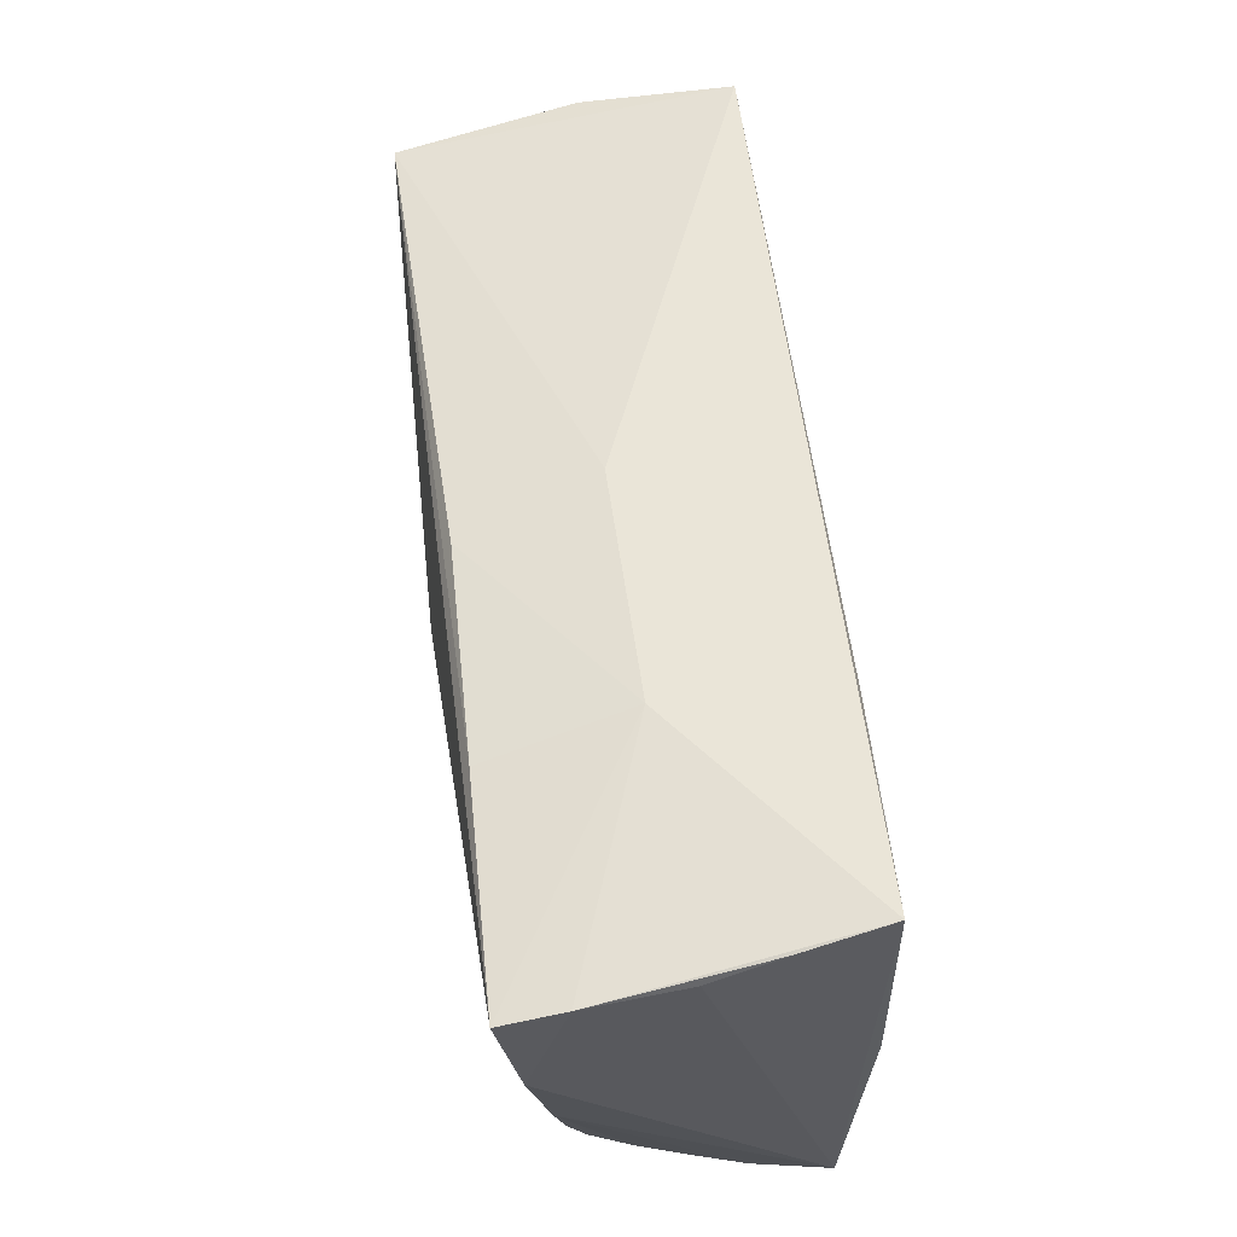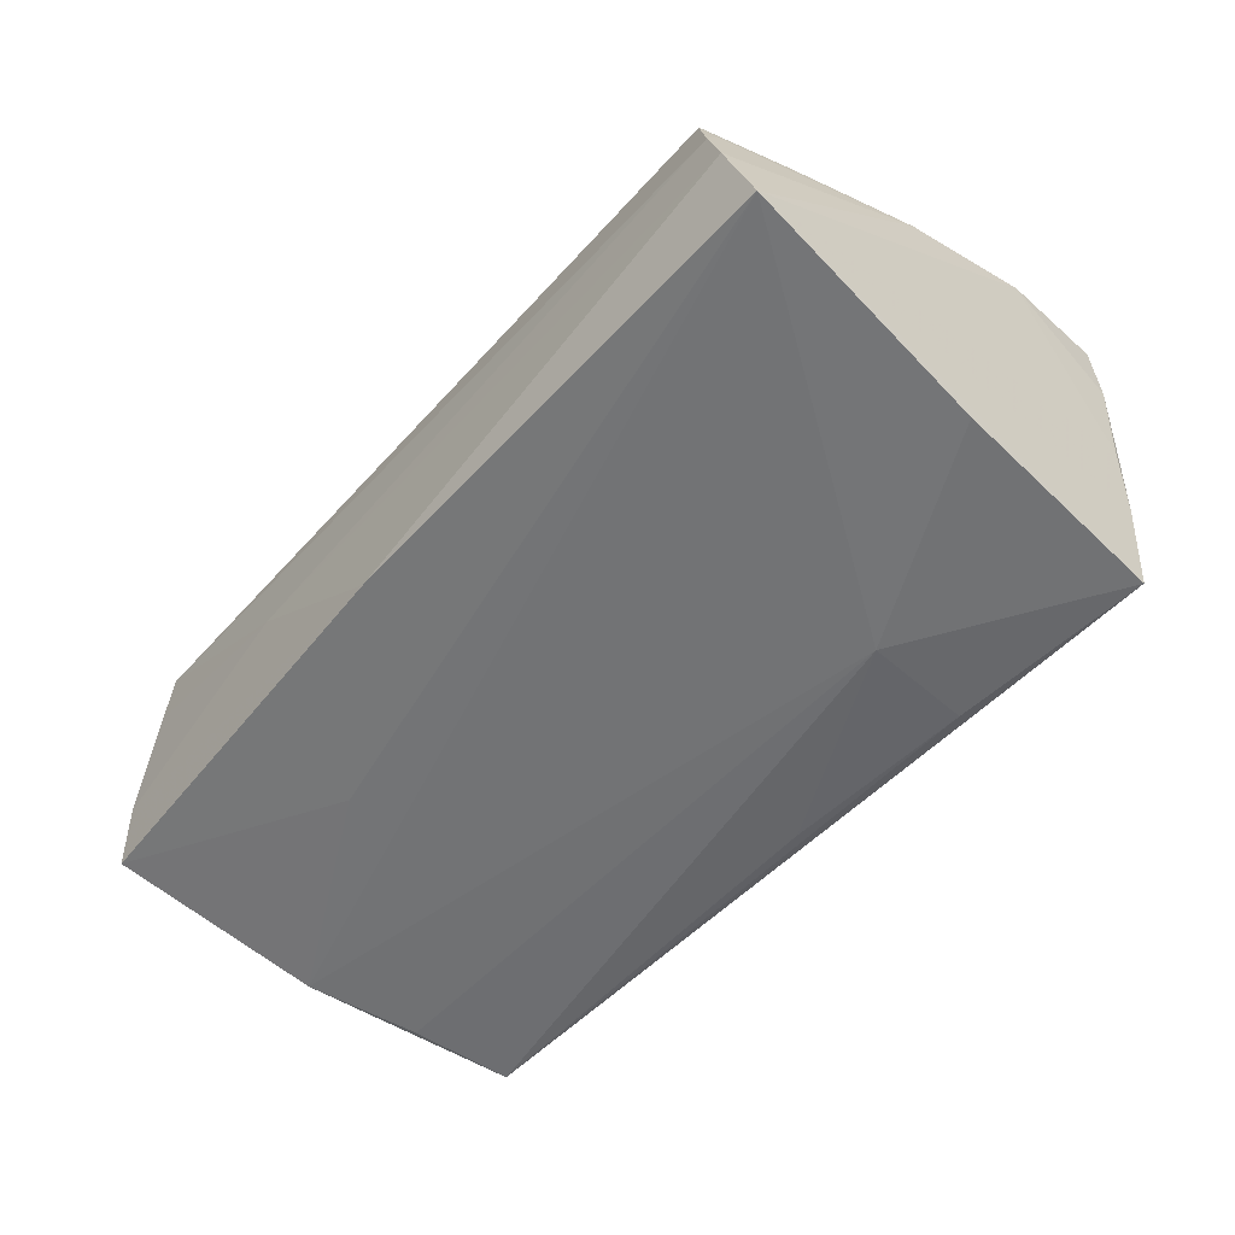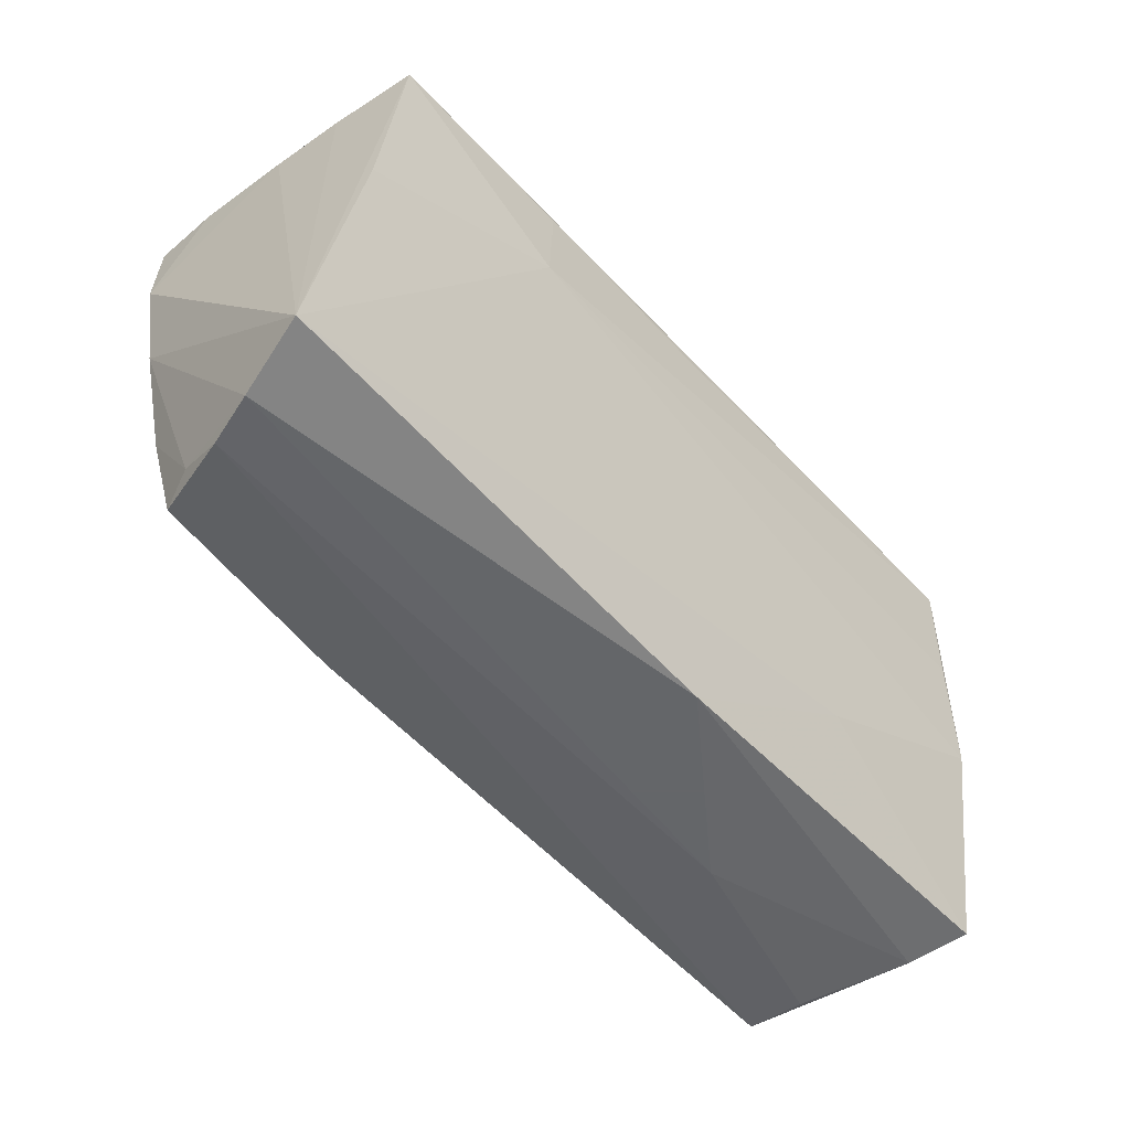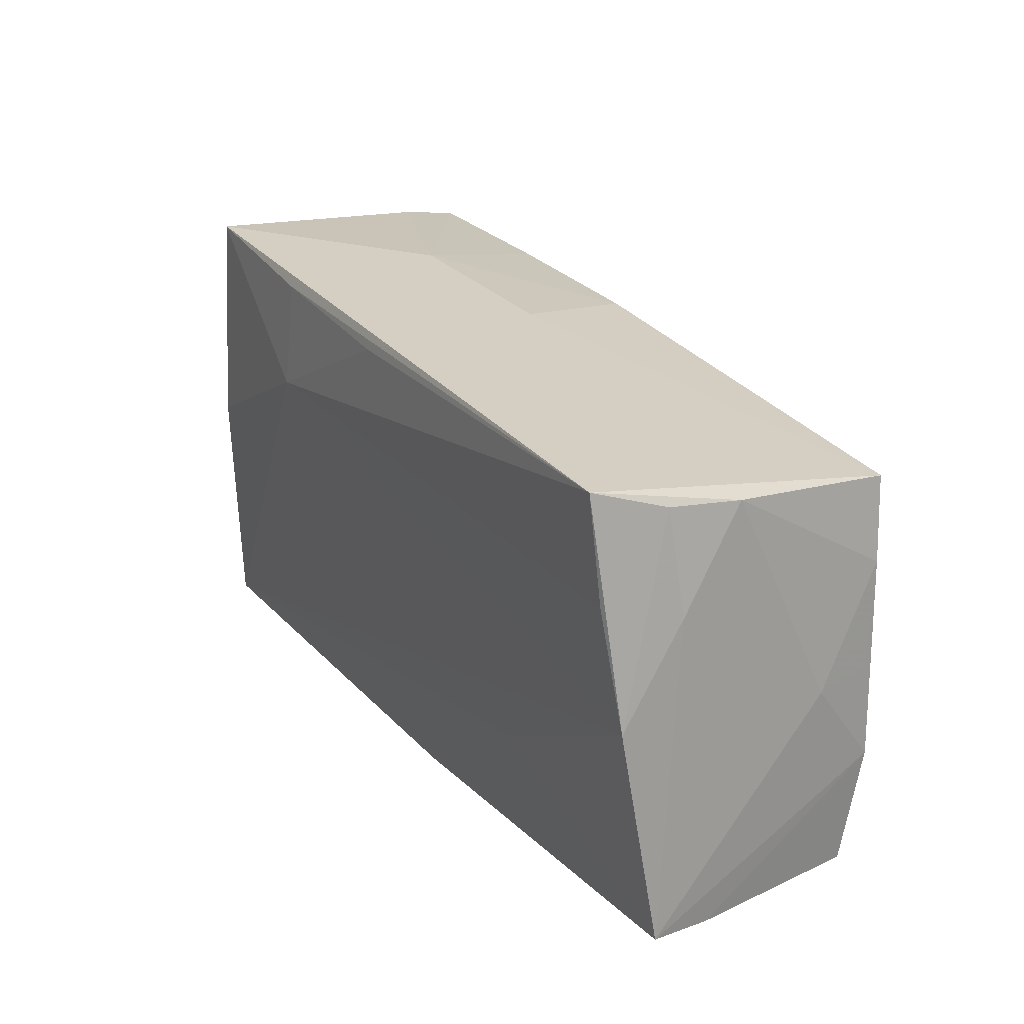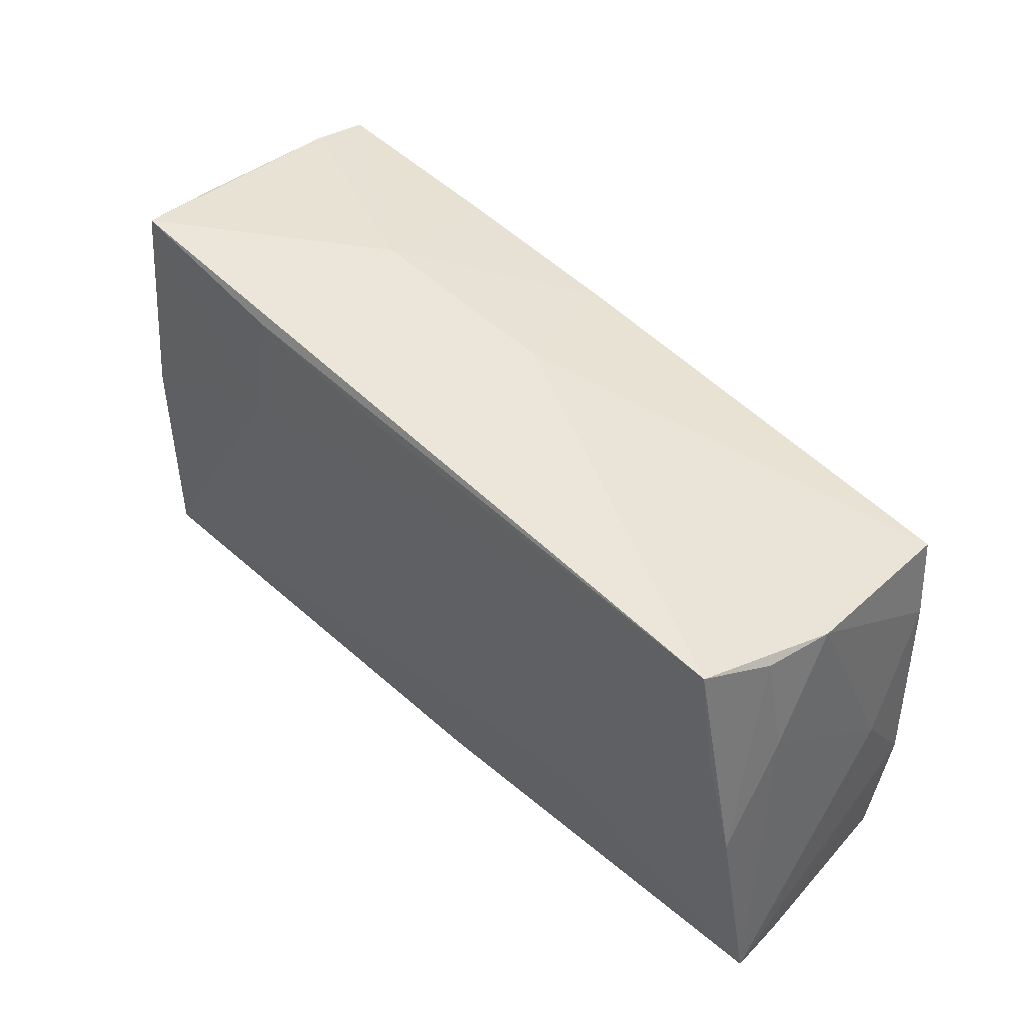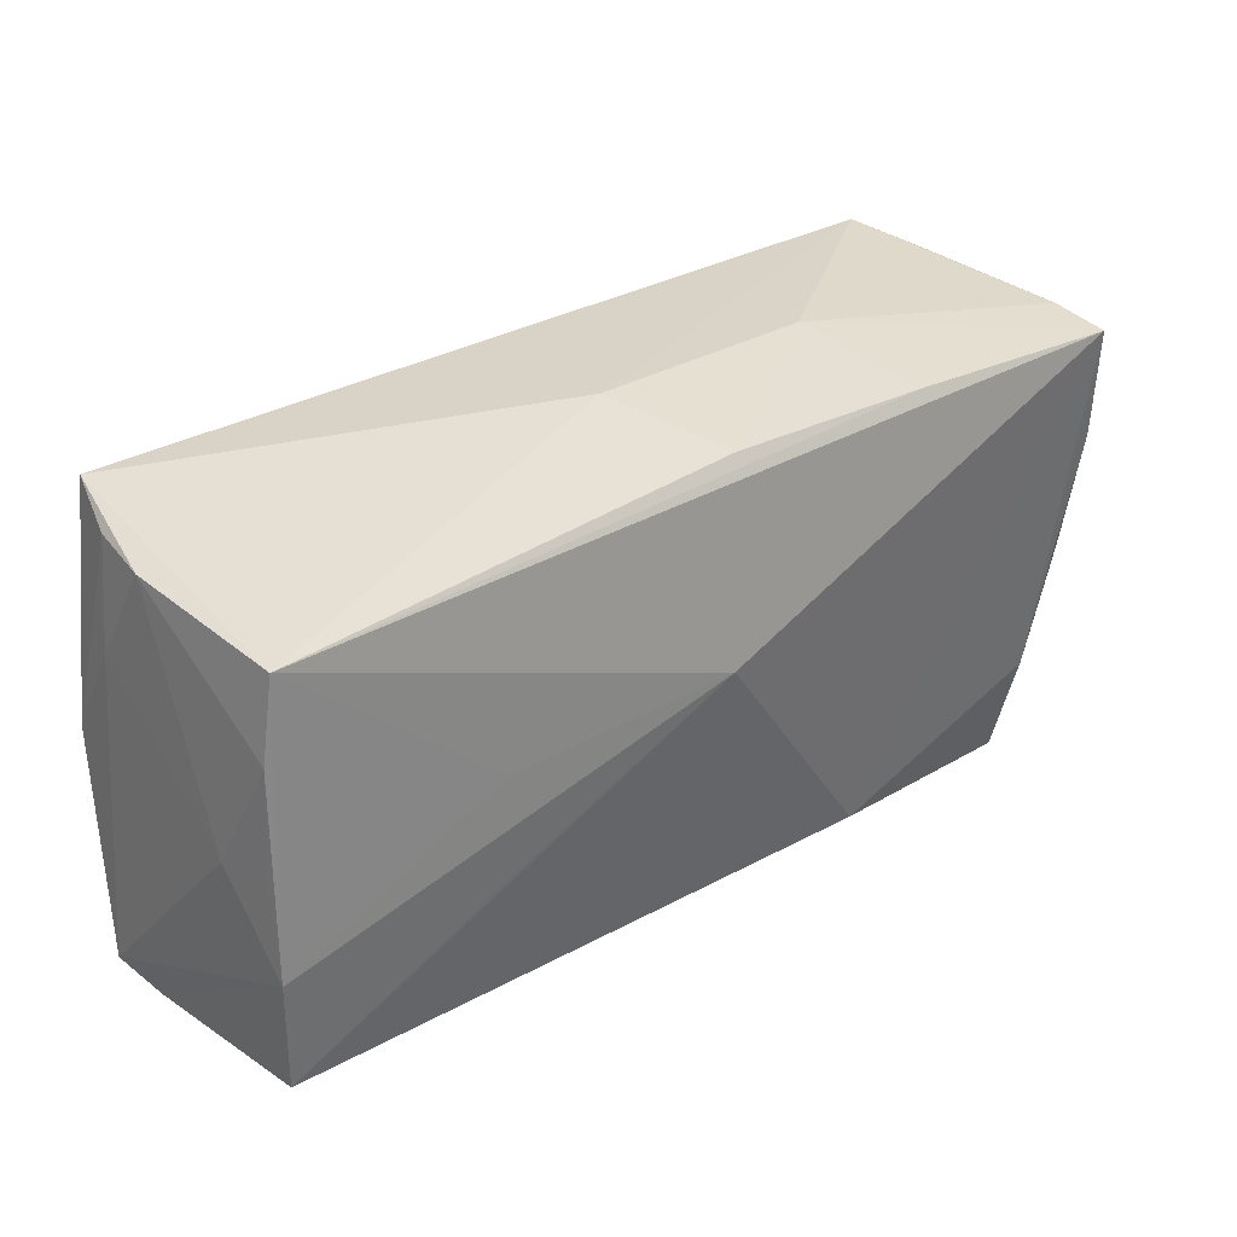
<metadata>
{"format":"obj","ext":"obj","renderer":"f3d","projection":"perspective","resolution":1024,"background":"white","views":[{"elev":63.4,"azim":81.8,"up":"+Y"},{"elev":-52.8,"azim":51.2,"up":"+Z"},{"elev":-51.7,"azim":131.6,"up":"+Y"},{"elev":21.7,"azim":-119.8,"up":"+Y"},{"elev":42.8,"azim":-132.9,"up":"+Y"},{"elev":28.3,"azim":-36.5,"up":"+Y"}]}
</metadata>
<code>
v 0.001651 0.02577 0.01745
v -0.02562 -0.01191 0.01842
v 0.04963 -0.02678 0.006284
v -0.05253 -0.003443 0.01679
v 0.04763 -0.02735 0.01102
v 0.02592 0.0269 0.01839
v -0.05126 0.01904 0.0182
v 0.05024 0.02846 0.0006936
v 0.05111 0.02756 0.01945
v 0.02302 0.02946 0.001534
v -0.02877 -0.01456 -0.01598
v -0.02718 7.123e-05 0.01939
v 0.04936 -0.01584 0.01334
v -0.05239 -0.01474 0.0179
v -0.003266 0.02782 0.001596
v -0.0004803 0.003122 0.02076
v 0.000339 0.02543 -0.0191
v -0.05373 0.02098 -0.002482
v -0.05455 0.009397 -0.009851
v 0.04906 0.02986 -0.007596
v -0.051 0.02412 -0.0194
v 0.05283 0.01417 0.01709
v -0.05165 -0.029 0.00859
v 0.04754 0.03068 -0.01788
v 0.05089 -0.02948 0.0001767
v -0.005013 -0.02954 -0.01373
v 0.02232 -0.02639 0.0144
v 0.02494 0.0144 -0.0194
v -0.05482 -0.002152 -0.01733
v -0.05299 0.02158 -0.01101
v -0.0266 -0.02954 0.001993
v -0.05567 -0.02807 -0.01294
v 0.02358 0.02774 -0.01871
v 0.05275 -0.02954 -0.006059
v -0.05233 0.009277 0.01764
v -0.05454 -0.02878 -0.005353
v 0.05082 0.003141 -0.01791
v 0.052 -0.0009359 0.01471
v -0.0513 -0.02867 0.01579
v -0.05367 -0.004448 0.009815
v 0.05093 0.02858 0.01219
v 0.05502 -0.02758 -0.015
v -0.05219 0.01155 -0.01859
f 26 42 34
f 34 31 26
f 32 40 19
f 22 42 8
f 24 21 15
f 21 7 15
f 23 31 39
f 38 42 22
f 34 42 38
f 25 5 39
f 25 31 34
f 39 31 25
f 22 9 13
f 13 38 22
f 36 23 39
f 31 23 36
f 32 26 36
f 36 26 31
f 29 28 42
f 32 19 29
f 21 29 30
f 30 29 19
f 24 42 37
f 37 28 24
f 42 28 37
f 33 21 24
f 24 28 33
f 41 9 22
f 22 8 41
f 9 7 16
f 14 36 39
f 14 40 32
f 32 36 14
f 1 15 7
f 38 13 3
f 34 38 3
f 3 25 34
f 5 25 3
f 3 13 5
f 42 26 11
f 11 29 42
f 11 26 32
f 32 29 11
f 21 28 43
f 43 29 21
f 28 29 43
f 18 7 21
f 21 30 18
f 18 30 19
f 18 19 40
f 17 28 21
f 21 33 17
f 17 33 28
f 24 41 20
f 20 41 8
f 20 42 24
f 20 8 42
f 9 41 10
f 15 1 10
f 24 15 10
f 10 41 24
f 27 13 9
f 9 16 27
f 5 13 27
f 39 5 27
f 27 16 39
f 35 14 7
f 35 18 40
f 7 18 35
f 39 16 2
f 2 14 39
f 16 14 2
f 12 16 7
f 7 14 12
f 12 14 16
f 6 7 9
f 6 1 7
f 9 10 6
f 6 10 1
f 40 14 4
f 4 35 40
f 14 35 4

</code>
